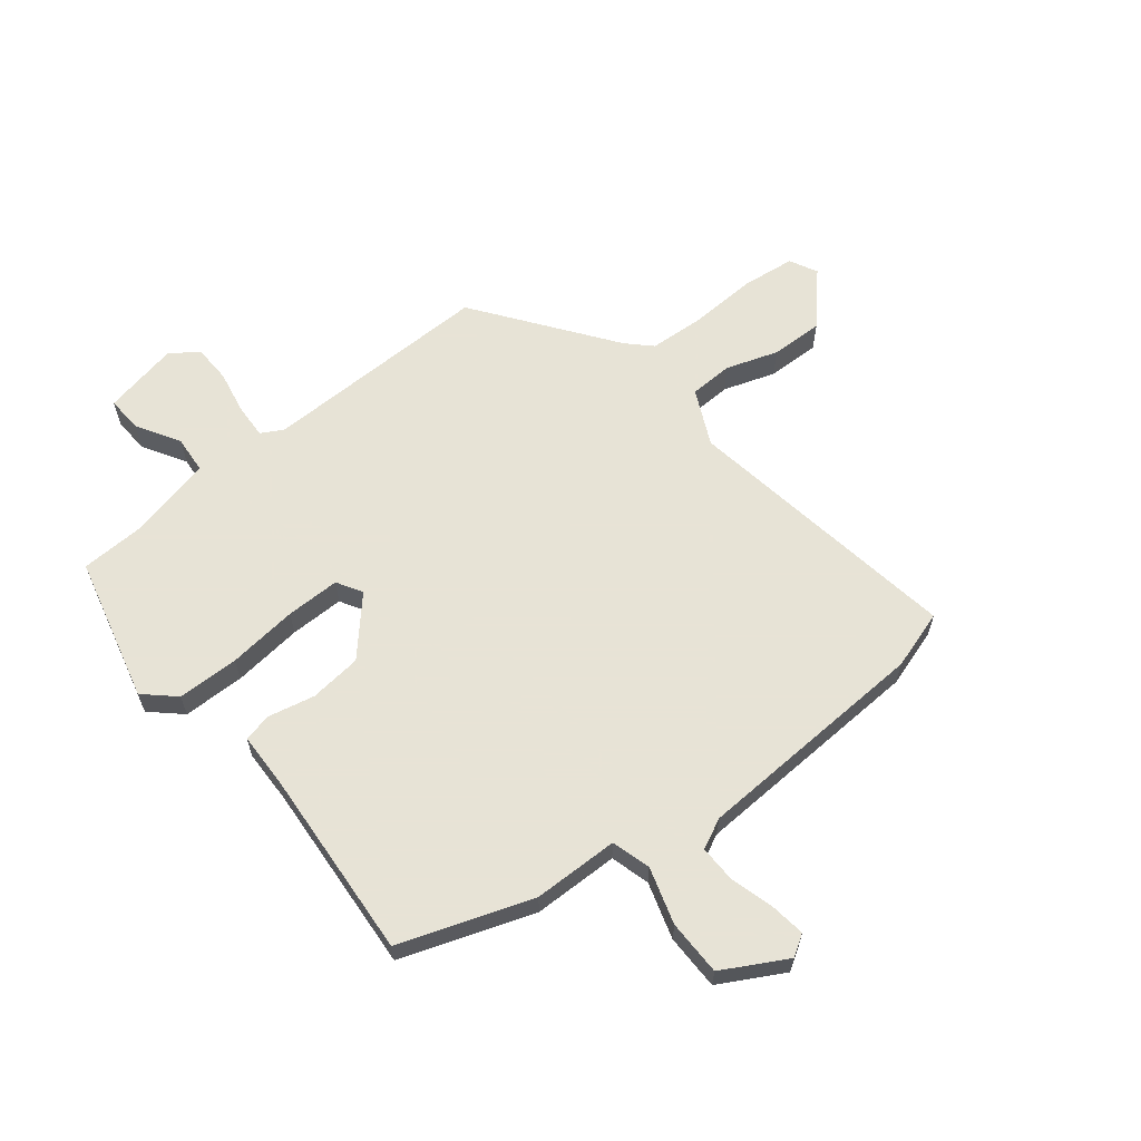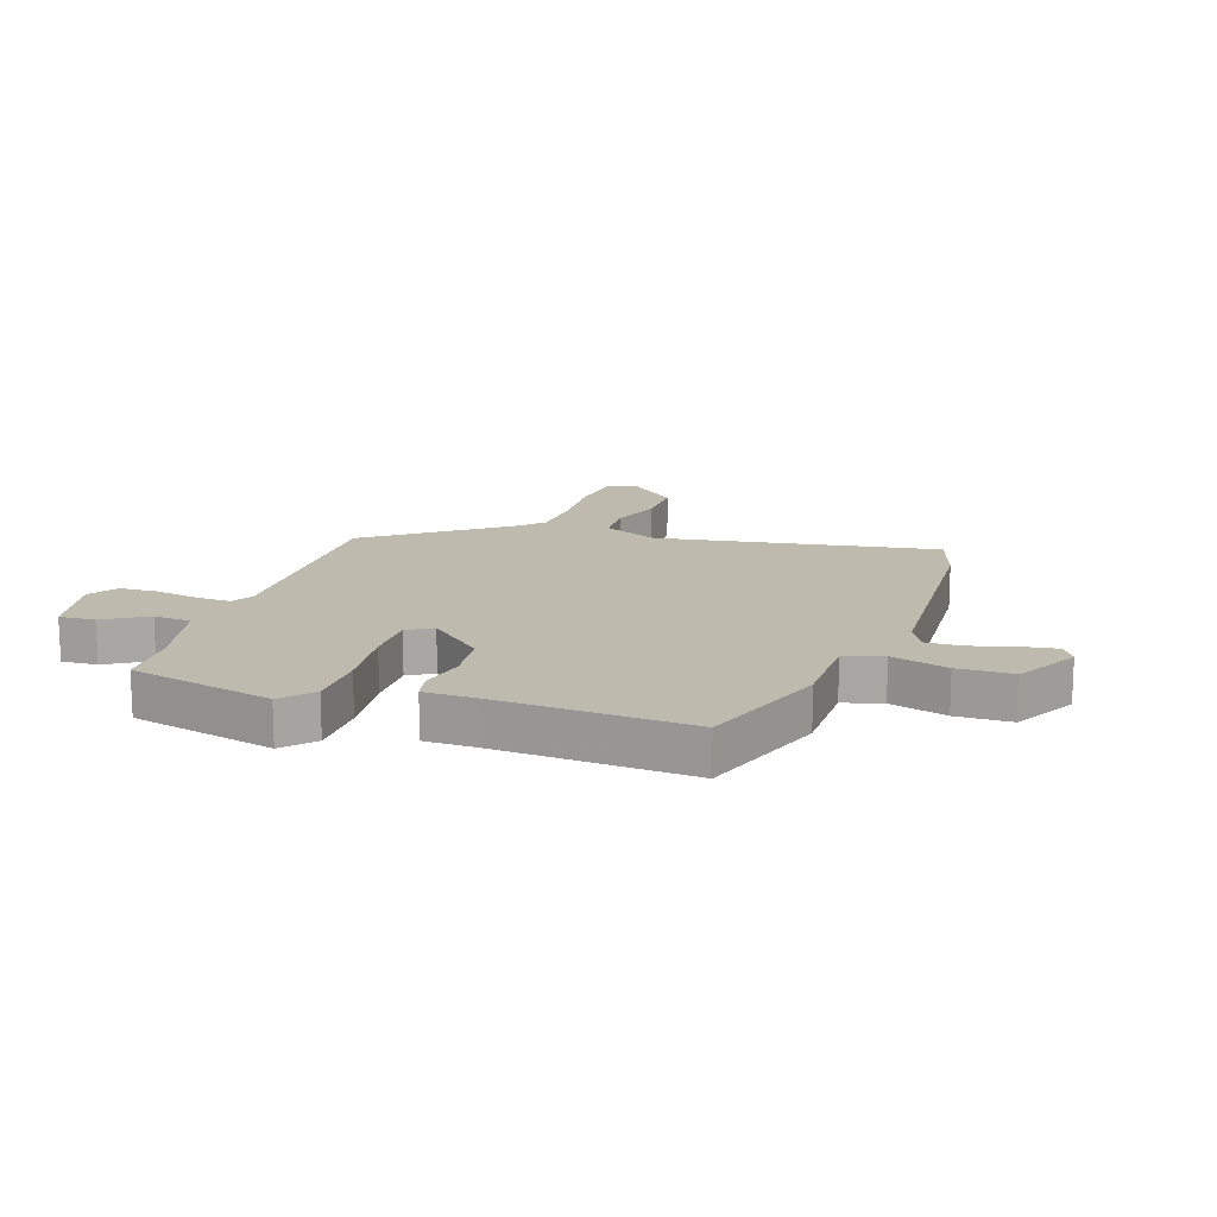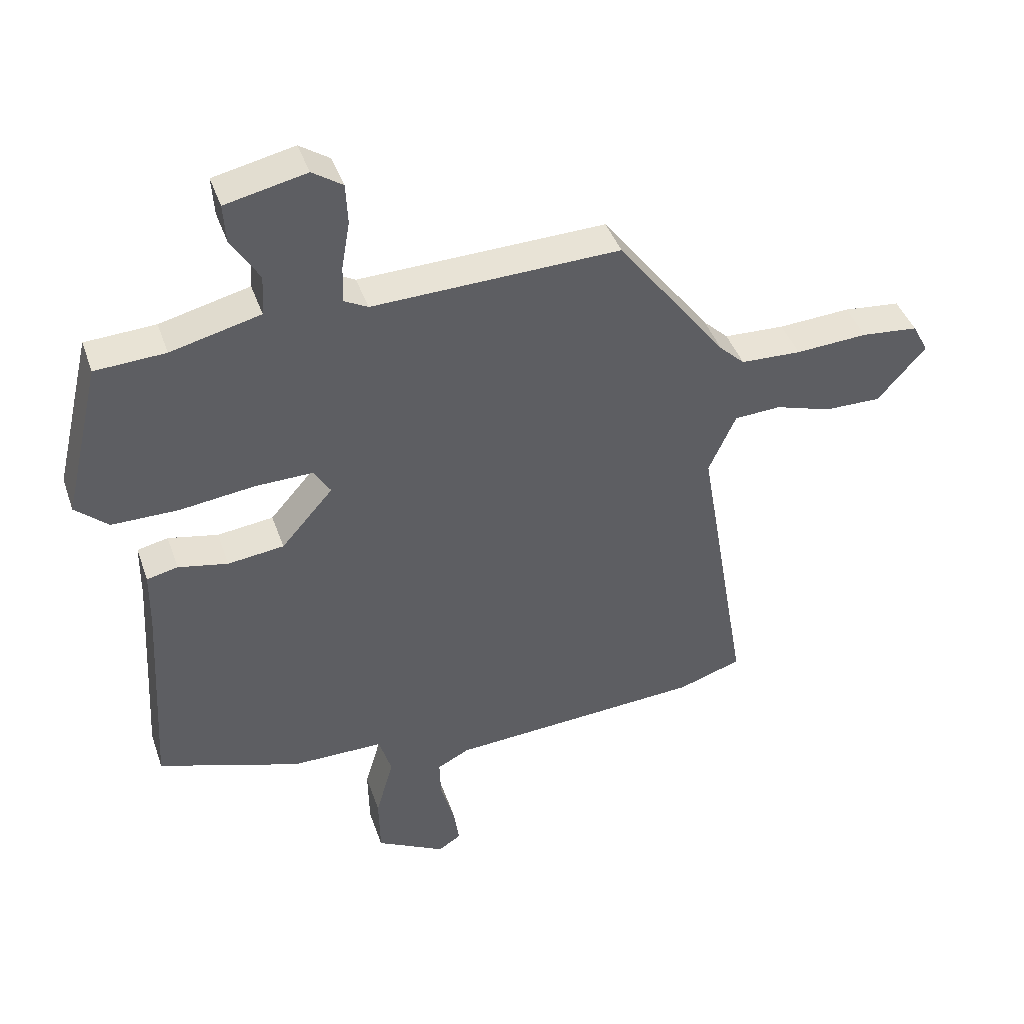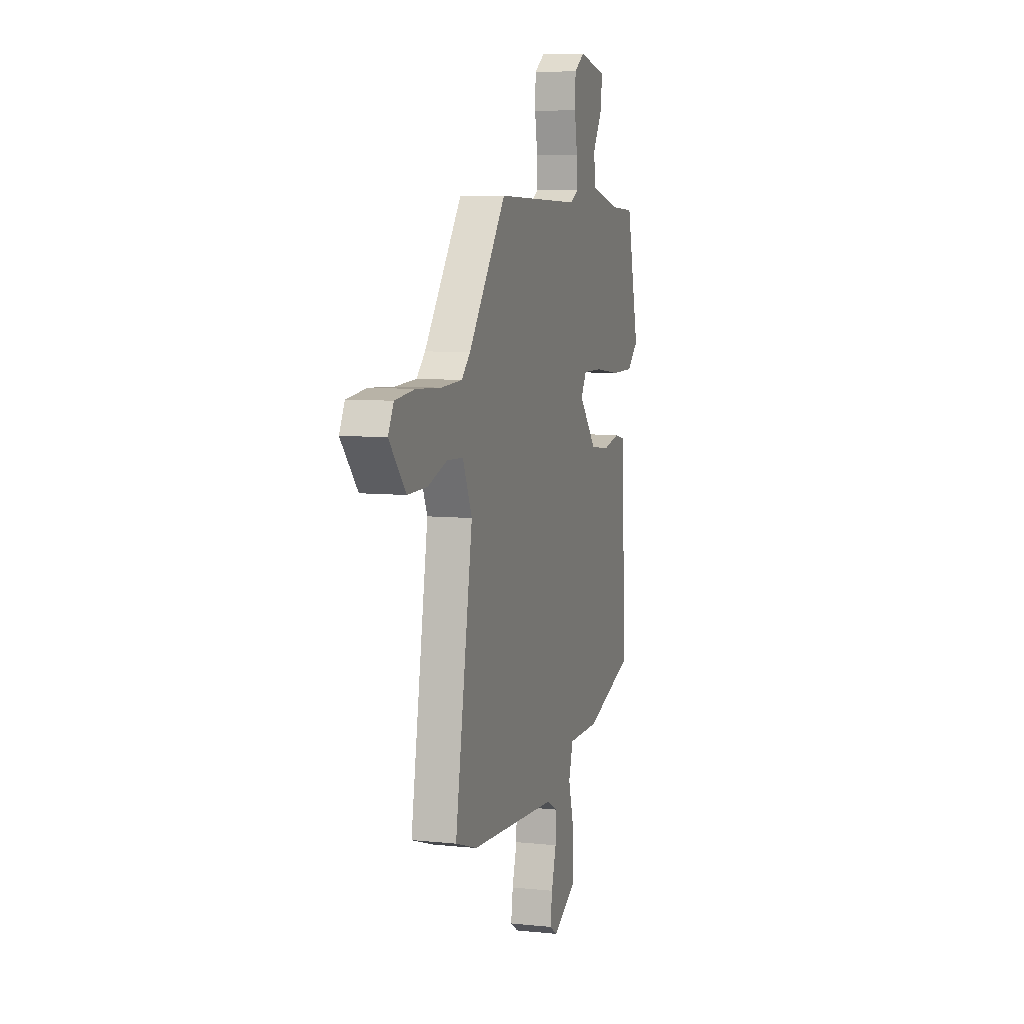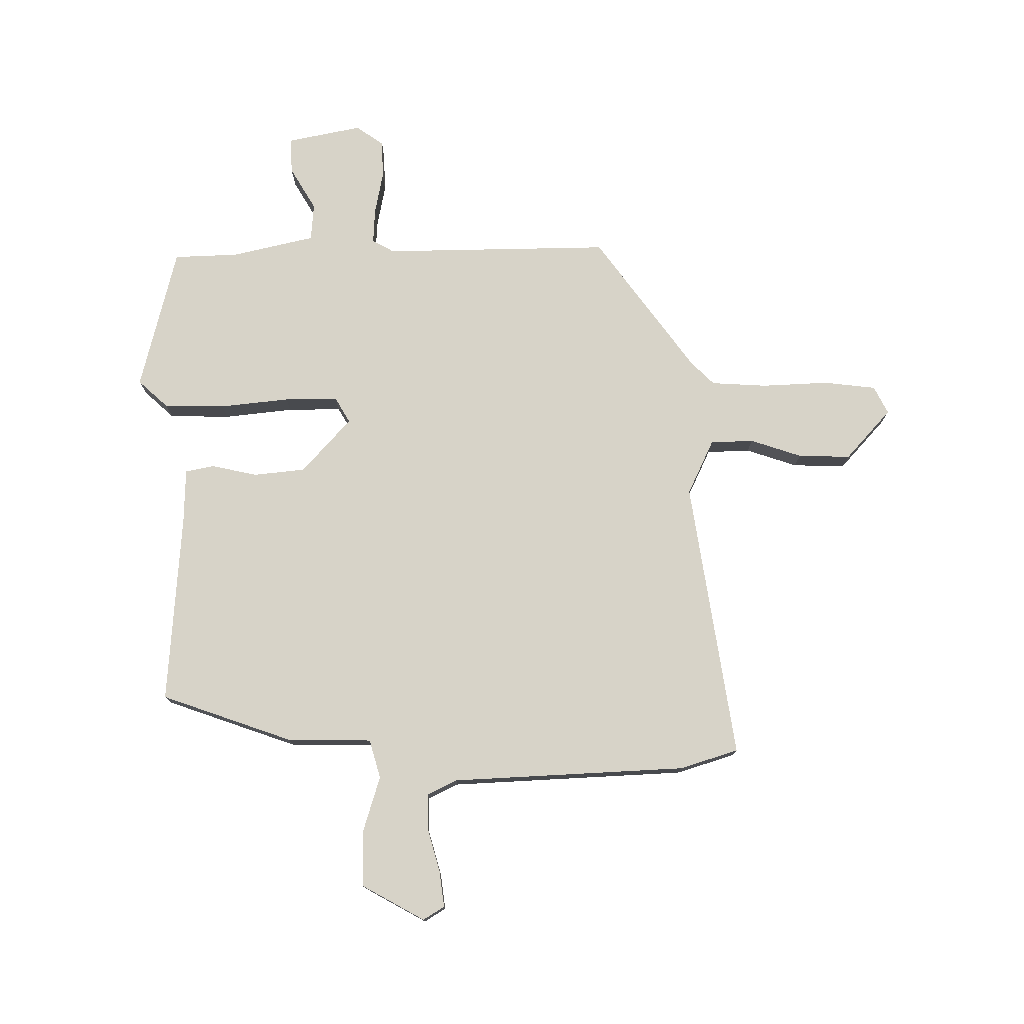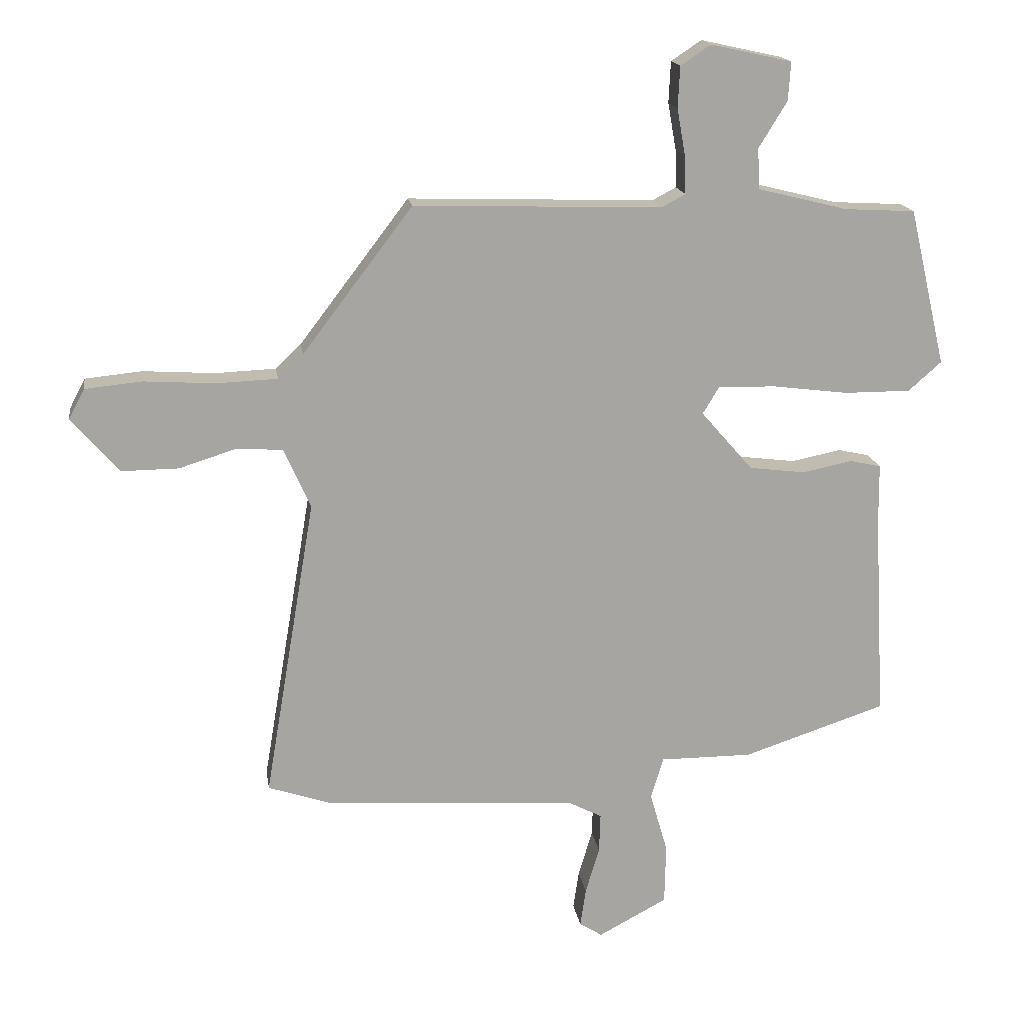
<metadata>
{"format":"obj","ext":"obj","renderer":"f3d","projection":"perspective","resolution":1024,"background":"white","views":[{"elev":62.6,"azim":142.3,"up":"+Y"},{"elev":15.4,"azim":109.1,"up":"+Y"},{"elev":42.1,"azim":161.6,"up":"+Z"},{"elev":7.5,"azim":-73.4,"up":"+Z"},{"elev":76.7,"azim":-179.4,"up":"+Y"},{"elev":16.5,"azim":-8.3,"up":"+Z"}]}
</metadata>
<code>
v 0.474 0.07 -0.395
v 0.248 0.07 -0.47
v 0.102 0.07 -0.47
v 0.082 0.07 -0.536
v 0.11 0.07 -0.633
v 0.108 0.07 -0.728
v -0.001 0.07 -0.786
v -0.037 0.07 -0.763
v -0.028 0.07 -0.702
v -0.006 0.07 -0.628
v -0.004 0.07 -0.566
v -0.055 0.07 -0.54
v -0.458 0.07 -0.514
v -0.558 0.07 -0.481
v -0.477 0.07 -0.003
v -0.52 0.07 0.092
v -0.594 0.07 0.096
v -0.683 0.07 0.068
v -0.773 0.07 0.067
v -0.849 0.07 0.154
v -0.824 0.07 0.201
v -0.734 0.07 0.21
v -0.62 0.07 0.203
v -0.524 0.07 0.207
v -0.484 0.07 0.245
v -0.31 0.07 0.474
v 0.082 0.07 0.462
v 0.12 0.07 0.482
v 0.118 0.07 0.542
v 0.105 0.07 0.616
v 0.108 0.07 0.681
v 0.156 0.07 0.713
v 0.284 0.07 0.685
v 0.28 0.07 0.624
v 0.235 0.07 0.551
v 0.239 0.07 0.487
v 0.381 0.07 0.452
v 0.492 0.07 0.446
v 0.55 0.07 0.198
v 0.498 0.07 0.152
v 0.393 0.07 0.152
v 0.274 0.07 0.167
v 0.182 0.07 0.169
v 0.156 0.07 0.126
v 0.238 0.07 0.032
v 0.327 0.07 0.021
v 0.406 0.07 0.037
v 0.455 0.07 0.026
v 0.456 0.07 -0.068
v 0.474 0 -0.395
v 0.248 0 -0.47
v 0.102 0 -0.47
v 0.082 0 -0.536
v 0.11 0 -0.633
v 0.108 0 -0.728
v -0.001 0 -0.786
v -0.037 0 -0.763
v -0.028 0 -0.702
v -0.006 0 -0.628
v -0.004 0 -0.566
v -0.055 0 -0.54
v -0.458 0 -0.514
v -0.558 0 -0.481
v -0.477 0 -0.003
v -0.52 0 0.092
v -0.594 0 0.096
v -0.683 0 0.068
v -0.773 0 0.067
v -0.849 0 0.154
v -0.824 0 0.201
v -0.734 0 0.21
v -0.62 0 0.203
v -0.524 0 0.207
v -0.484 0 0.245
v -0.31 0 0.474
v 0.082 0 0.462
v 0.12 0 0.482
v 0.118 0 0.542
v 0.105 0 0.616
v 0.108 0 0.681
v 0.156 0 0.713
v 0.284 0 0.685
v 0.28 0 0.624
v 0.235 0 0.551
v 0.239 0 0.487
v 0.381 0 0.452
v 0.492 0 0.446
v 0.55 0 0.198
v 0.498 0 0.152
v 0.393 0 0.152
v 0.274 0 0.167
v 0.182 0 0.169
v 0.156 0 0.126
v 0.238 0 0.032
v 0.327 0 0.021
v 0.406 0 0.037
v 0.455 0 0.026
v 0.456 0 -0.068
f 46 47 48 49
f 45 46 49 1
f 44 45 1 2
f 39 40 41 42
f 37 38 39 42
f 36 37 42 43
f 35 36 43 44
f 33 34 35
f 32 33 35
f 29 30 31 32
f 28 29 32 35
f 25 26 27
f 24 25 27
f 20 21 22 23
f 20 23 24
f 17 18 19 20
f 16 17 20 24
f 15 16 24 27
f 12 13 14 15
f 11 12 15 27
f 7 8 9 10
f 4 5 6 7
f 3 4 7 10
f 44 2 3
f 44 3 10 11
f 28 35 44 11
f 11 27 28
f 98 97 96 95
f 50 98 95 94
f 51 50 94 93
f 91 90 89 88
f 91 88 87 86
f 92 91 86 85
f 93 92 85 84
f 84 83 82
f 84 82 81
f 81 80 79 78
f 84 81 78 77
f 76 75 74
f 76 74 73
f 72 71 70 69
f 73 72 69
f 69 68 67 66
f 73 69 66 65
f 76 73 65 64
f 64 63 62 61
f 76 64 61 60
f 59 58 57 56
f 56 55 54 53
f 59 56 53 52
f 52 51 93
f 60 59 52 93
f 60 93 84 77
f 77 76 60
f 1 50 51 2
f 2 51 52 3
f 3 52 53 4
f 4 53 54 5
f 5 54 55 6
f 6 55 56 7
f 7 56 57 8
f 8 57 58 9
f 9 58 59 10
f 10 59 60 11
f 11 60 61 12
f 12 61 62 13
f 13 62 63 14
f 14 63 64 15
f 15 64 65 16
f 16 65 66 17
f 17 66 67 18
f 18 67 68 19
f 19 68 69 20
f 20 69 70 21
f 21 70 71 22
f 22 71 72 23
f 23 72 73 24
f 24 73 74 25
f 25 74 75 26
f 26 75 76 27
f 27 76 77 28
f 28 77 78 29
f 29 78 79 30
f 30 79 80 31
f 31 80 81 32
f 32 81 82 33
f 33 82 83 34
f 34 83 84 35
f 35 84 85 36
f 36 85 86 37
f 37 86 87 38
f 38 87 88 39
f 39 88 89 40
f 40 89 90 41
f 41 90 91 42
f 42 91 92 43
f 43 92 93 44
f 44 93 94 45
f 45 94 95 46
f 46 95 96 47
f 47 96 97 48
f 48 97 98 49
f 49 98 50 1

</code>
